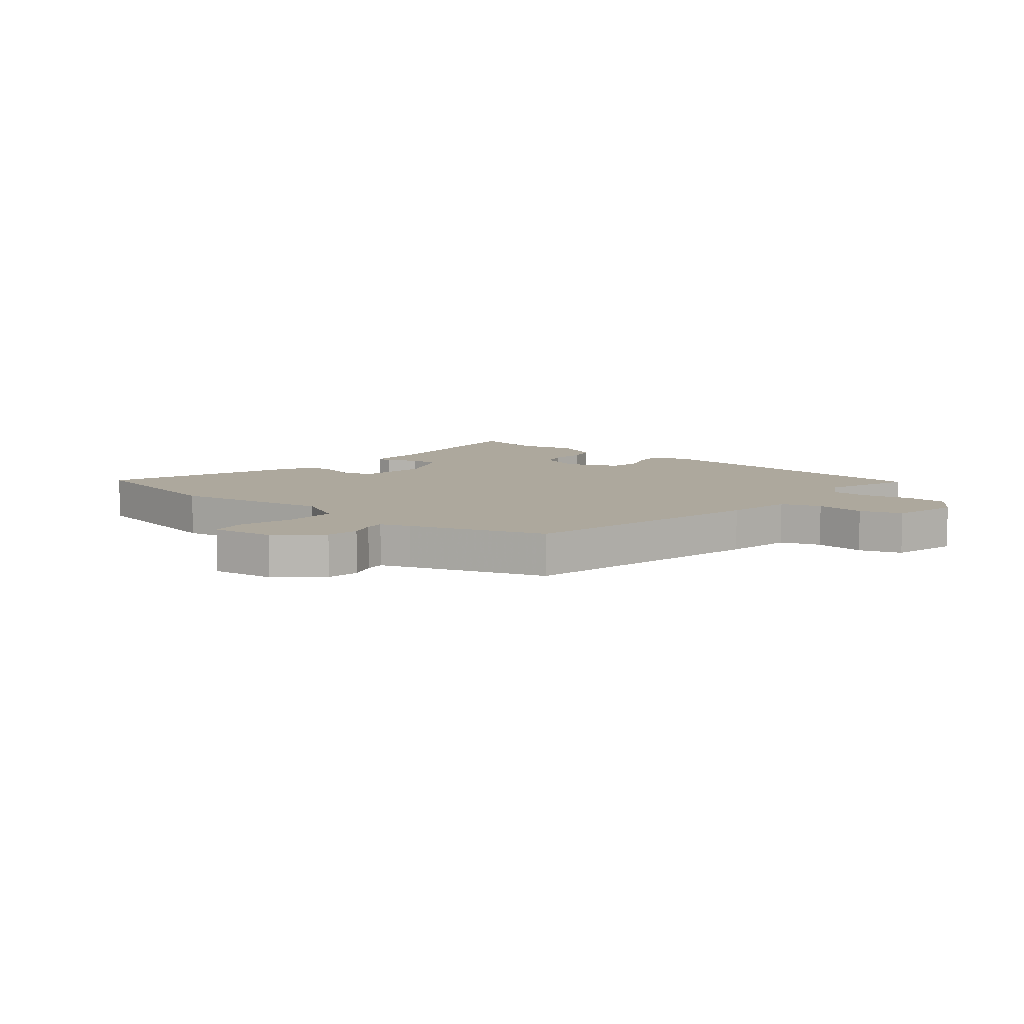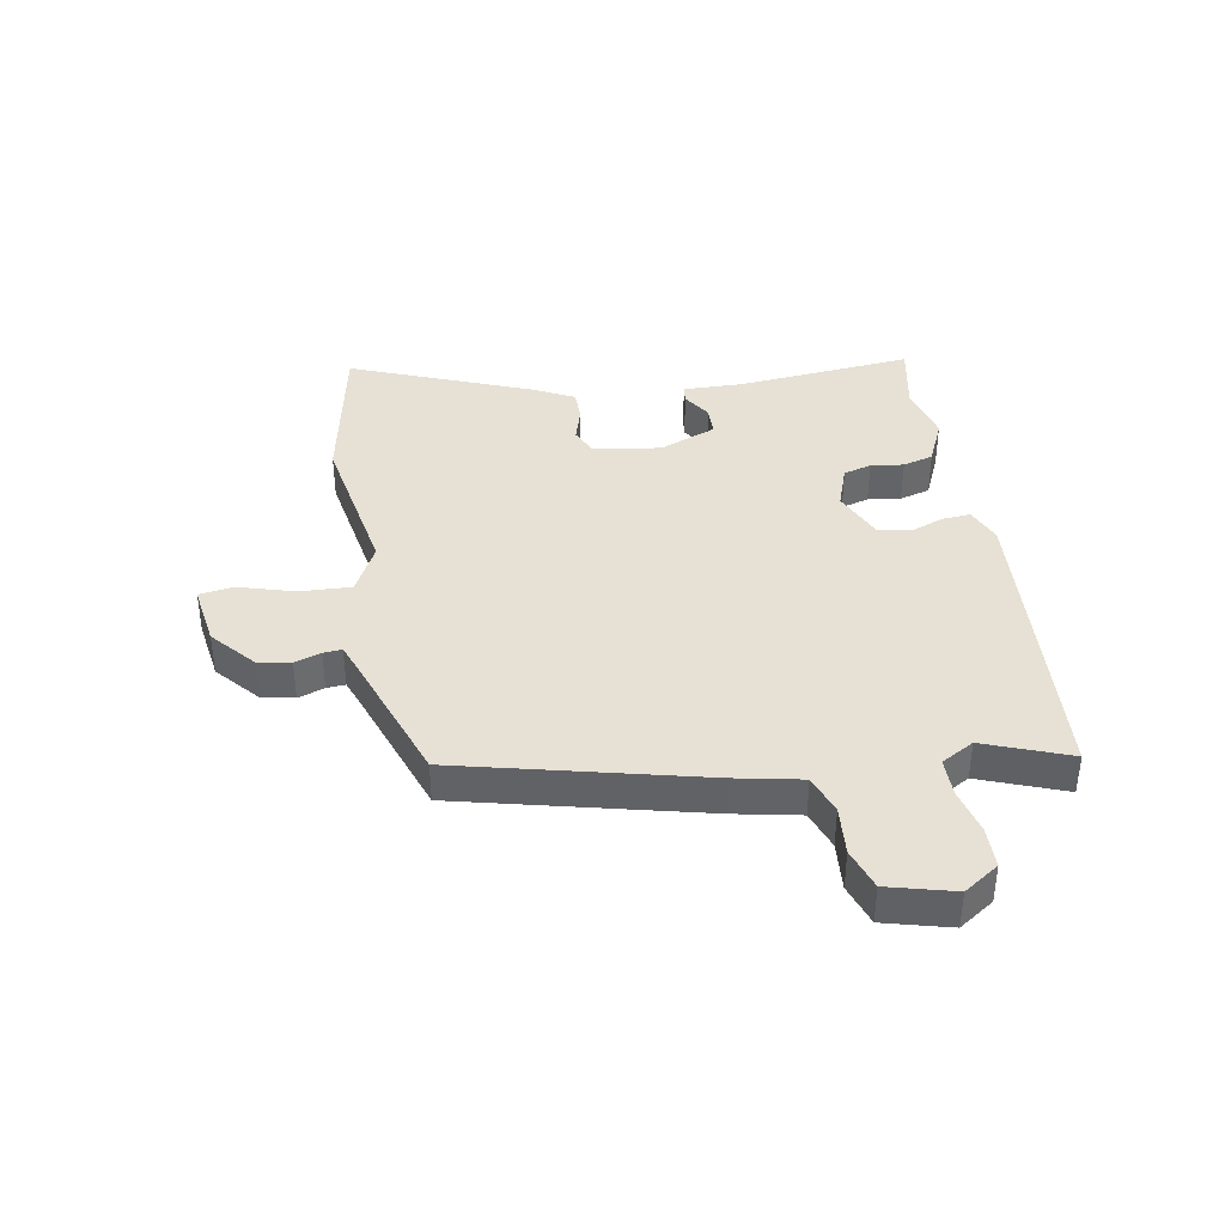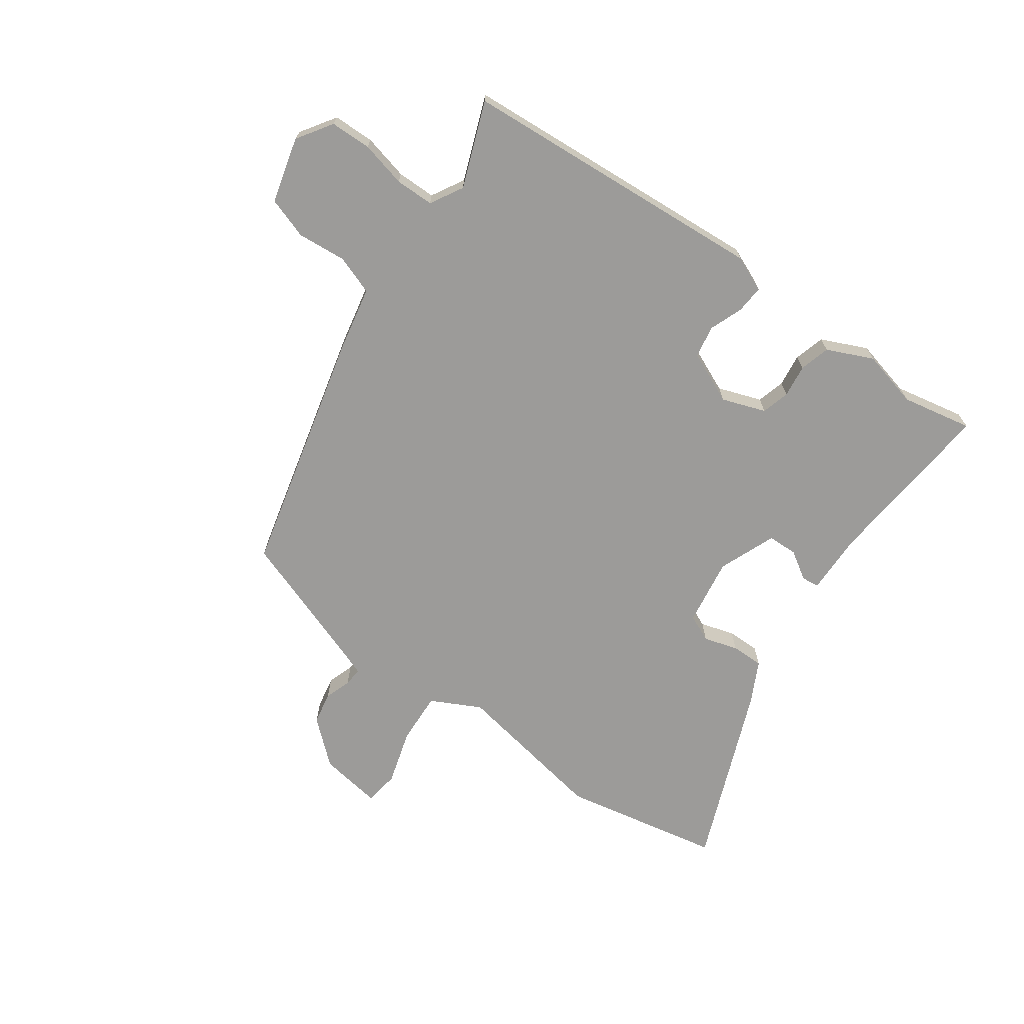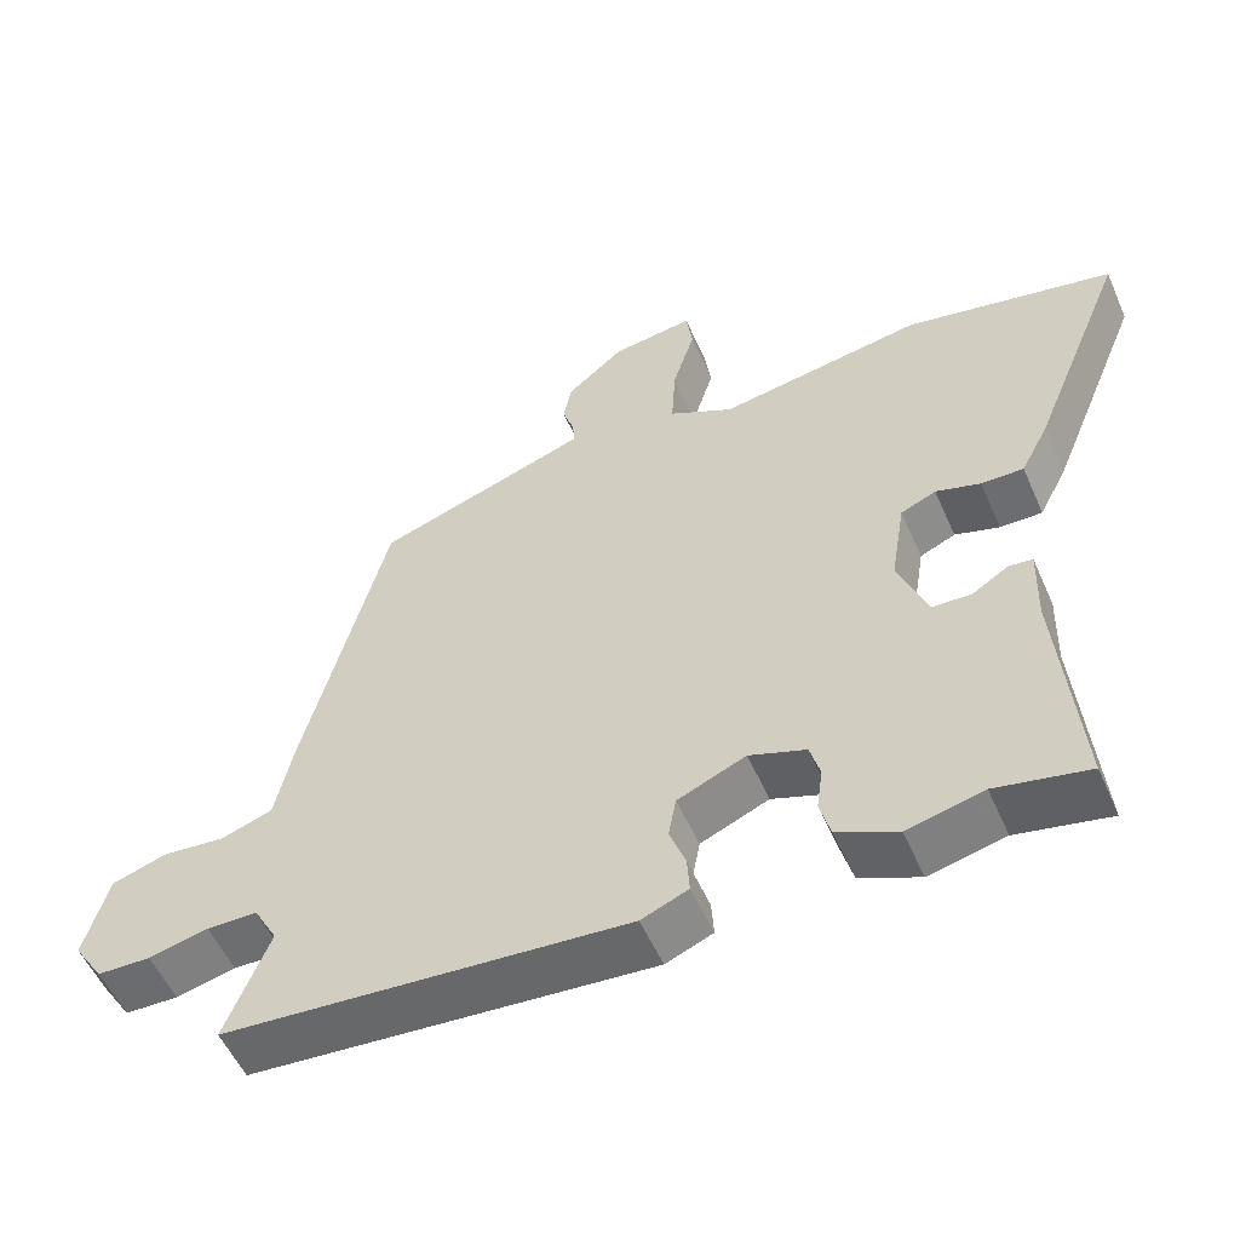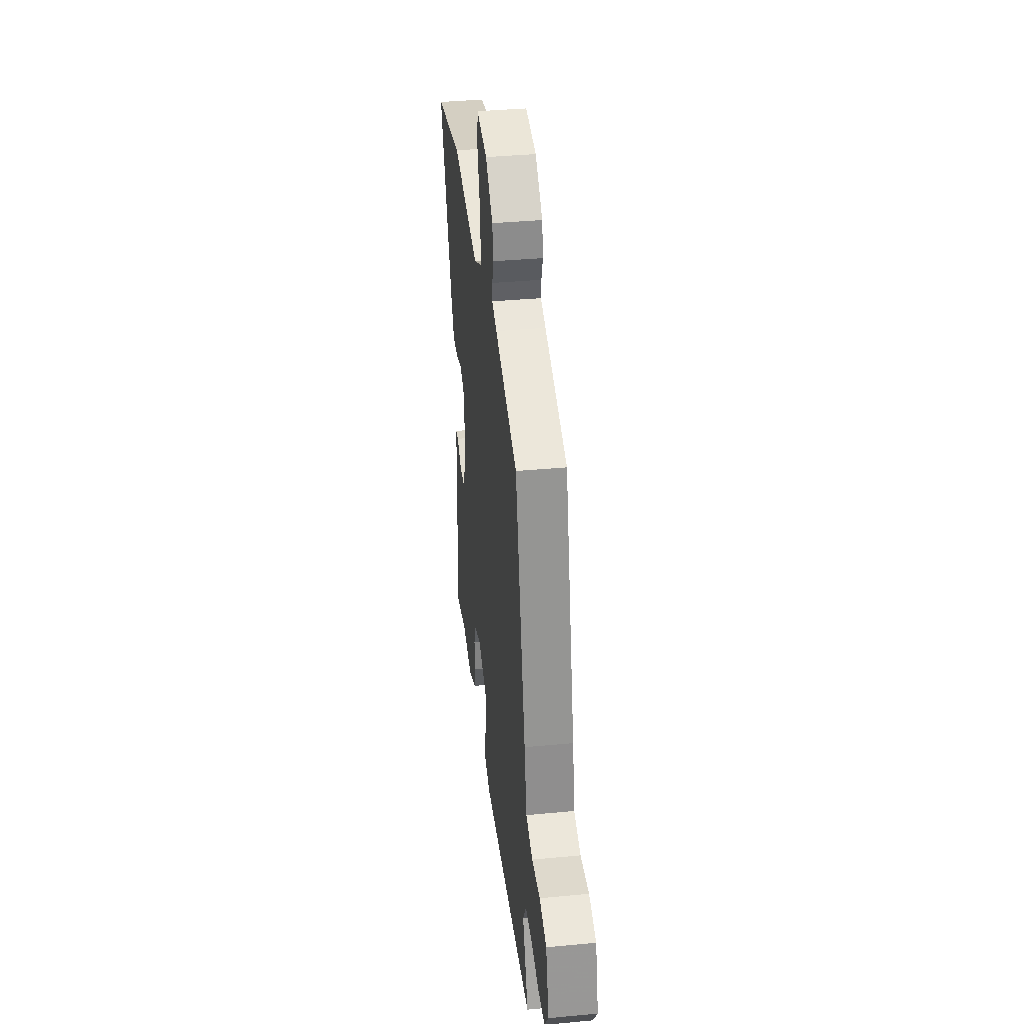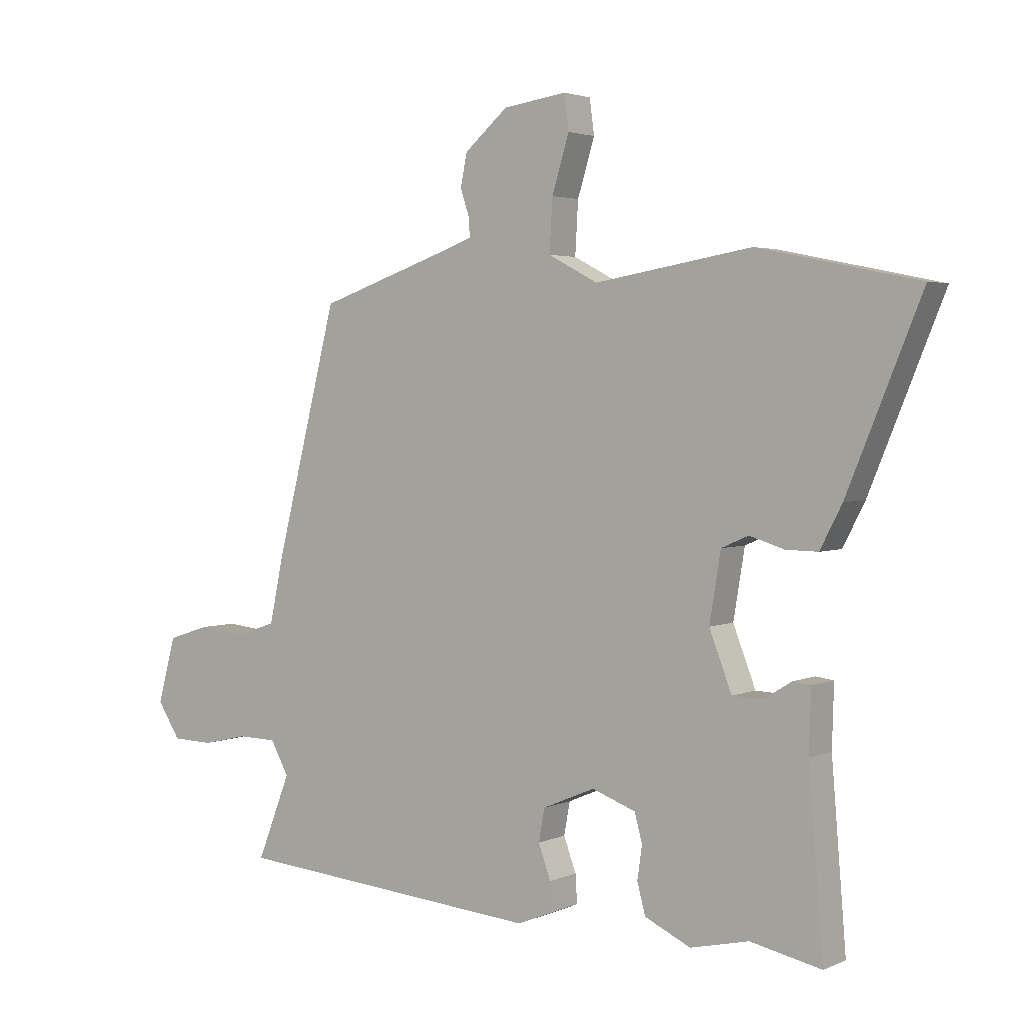
<metadata>
{"format":"obj","ext":"obj","renderer":"f3d","projection":"perspective","resolution":1024,"background":"white","views":[{"elev":8.7,"azim":38.6,"up":"+Y"},{"elev":39.0,"azim":79.4,"up":"+Y"},{"elev":-69.7,"azim":144.0,"up":"+Y"},{"elev":-54.6,"azim":-156.4,"up":"+Z"},{"elev":37.6,"azim":83.1,"up":"+Z"},{"elev":3.0,"azim":-144.9,"up":"+Z"}]}
</metadata>
<code>
v -0.673 0.07 0.464
v -0.402 0.07 0.52
v -0.136 0.07 0.476
v -0.052 0.07 0.52
v -0.057 0.07 0.608
v -0.086 0.07 0.702
v -0.078 0.07 0.761
v 0.029 0.07 0.746
v 0.103 0.07 0.683
v 0.114 0.07 0.628
v 0.099 0.07 0.583
v 0.097 0.07 0.551
v 0.147 0.07 0.533
v 0.375 0.07 0.455
v 0.481 0.07 0.042
v 0.505 0.07 -0.07
v 0.572 0.07 -0.093
v 0.655 0.07 -0.085
v 0.726 0.07 -0.108
v 0.757 0.07 -0.22
v 0.718 0.07 -0.28
v 0.648 0.07 -0.282
v 0.57 0.07 -0.264
v 0.504 0.07 -0.265
v 0.473 0.07 -0.321
v 0.53 0.07 -0.465
v 0.004 0.07 -0.507
v -0.057 0.07 -0.482
v -0.054 0.07 -0.434
v -0.033 0.07 -0.377
v -0.043 0.07 -0.322
v -0.132 0.07 -0.284
v -0.206 0.07 -0.311
v -0.219 0.07 -0.359
v -0.211 0.07 -0.415
v -0.225 0.07 -0.467
v -0.303 0.07 -0.503
v -0.402 0.07 -0.48
v -0.522 0.07 -0.505
v -0.497 0.07 -0.204
v -0.5 0.07 -0.101
v -0.47 0.07 -0.097
v -0.422 0.07 -0.127
v -0.371 0.07 -0.125
v -0.333 0.07 -0.027
v -0.352 0.07 0.088
v -0.398 0.07 0.108
v -0.456 0.07 0.09
v -0.511 0.07 0.089
v -0.548 0.07 0.16
v -0.673 0 0.464
v -0.402 0 0.52
v -0.136 0 0.476
v -0.052 0 0.52
v -0.057 0 0.608
v -0.086 0 0.702
v -0.078 0 0.761
v 0.029 0 0.746
v 0.103 0 0.683
v 0.114 0 0.628
v 0.099 0 0.583
v 0.097 0 0.551
v 0.147 0 0.533
v 0.375 0 0.455
v 0.481 0 0.042
v 0.505 0 -0.07
v 0.572 0 -0.093
v 0.655 0 -0.085
v 0.726 0 -0.108
v 0.757 0 -0.22
v 0.718 0 -0.28
v 0.648 0 -0.282
v 0.57 0 -0.264
v 0.504 0 -0.265
v 0.473 0 -0.321
v 0.53 0 -0.465
v 0.004 0 -0.507
v -0.057 0 -0.482
v -0.054 0 -0.434
v -0.033 0 -0.377
v -0.043 0 -0.322
v -0.132 0 -0.284
v -0.206 0 -0.311
v -0.219 0 -0.359
v -0.211 0 -0.415
v -0.225 0 -0.467
v -0.303 0 -0.503
v -0.402 0 -0.48
v -0.522 0 -0.505
v -0.497 0 -0.204
v -0.5 0 -0.101
v -0.47 0 -0.097
v -0.422 0 -0.127
v -0.371 0 -0.125
v -0.333 0 -0.027
v -0.352 0 0.088
v -0.398 0 0.108
v -0.456 0 0.09
v -0.511 0 0.089
v -0.548 0 0.16
f 47 48 49 50
f 47 50 1 2
f 46 47 2 3
f 45 46 3 4
f 44 45 4
f 40 41 42 43
f 38 39 40 43
f 38 43 44
f 37 38 44 4
f 34 35 36 37
f 33 34 37 4
f 27 28 29 30
f 25 26 27 30
f 24 25 30 31
f 20 21 22 23
f 20 23 24
f 17 18 19 20
f 16 17 20 24
f 13 14 15 16
f 12 13 16 24
f 8 9 10 11
f 8 11 12
f 5 6 7 8
f 4 5 8 12
f 32 33 4 12
f 12 24 31 32
f 100 99 98 97
f 52 51 100 97
f 53 52 97 96
f 54 53 96 95
f 54 95 94
f 93 92 91 90
f 93 90 89 88
f 94 93 88
f 54 94 88 87
f 87 86 85 84
f 54 87 84 83
f 80 79 78 77
f 80 77 76 75
f 81 80 75 74
f 73 72 71 70
f 74 73 70
f 70 69 68 67
f 74 70 67 66
f 66 65 64 63
f 74 66 63 62
f 61 60 59 58
f 62 61 58
f 58 57 56 55
f 62 58 55 54
f 62 54 83 82
f 82 81 74 62
f 1 51 52 2
f 2 52 53 3
f 3 53 54 4
f 4 54 55 5
f 5 55 56 6
f 6 56 57 7
f 7 57 58 8
f 8 58 59 9
f 9 59 60 10
f 10 60 61 11
f 11 61 62 12
f 12 62 63 13
f 13 63 64 14
f 14 64 65 15
f 15 65 66 16
f 16 66 67 17
f 17 67 68 18
f 18 68 69 19
f 19 69 70 20
f 20 70 71 21
f 21 71 72 22
f 22 72 73 23
f 23 73 74 24
f 24 74 75 25
f 25 75 76 26
f 26 76 77 27
f 27 77 78 28
f 28 78 79 29
f 29 79 80 30
f 30 80 81 31
f 31 81 82 32
f 32 82 83 33
f 33 83 84 34
f 34 84 85 35
f 35 85 86 36
f 36 86 87 37
f 37 87 88 38
f 38 88 89 39
f 39 89 90 40
f 40 90 91 41
f 41 91 92 42
f 42 92 93 43
f 43 93 94 44
f 44 94 95 45
f 45 95 96 46
f 46 96 97 47
f 47 97 98 48
f 48 98 99 49
f 49 99 100 50
f 50 100 51 1

</code>
